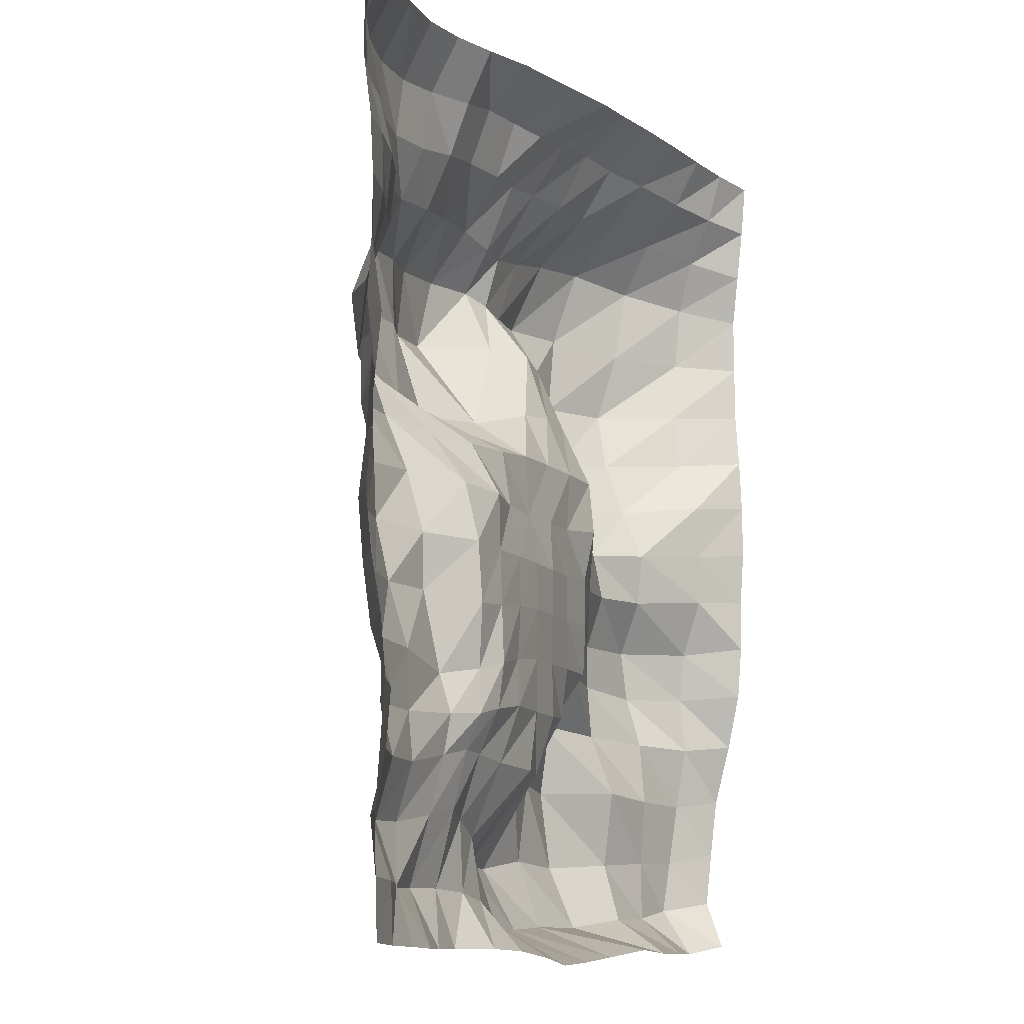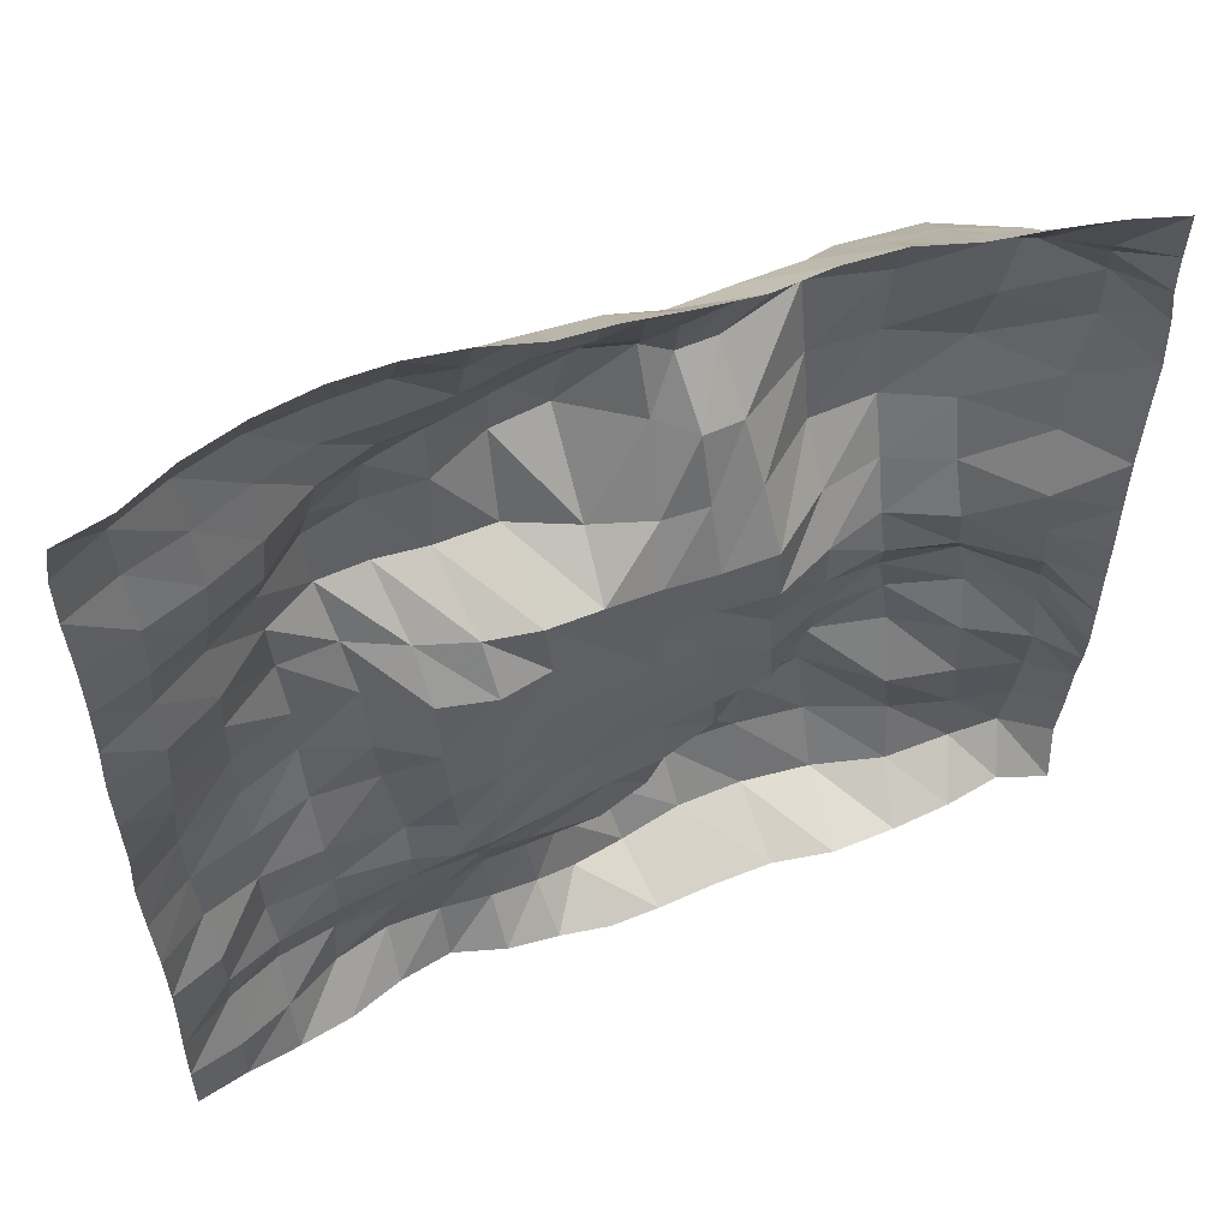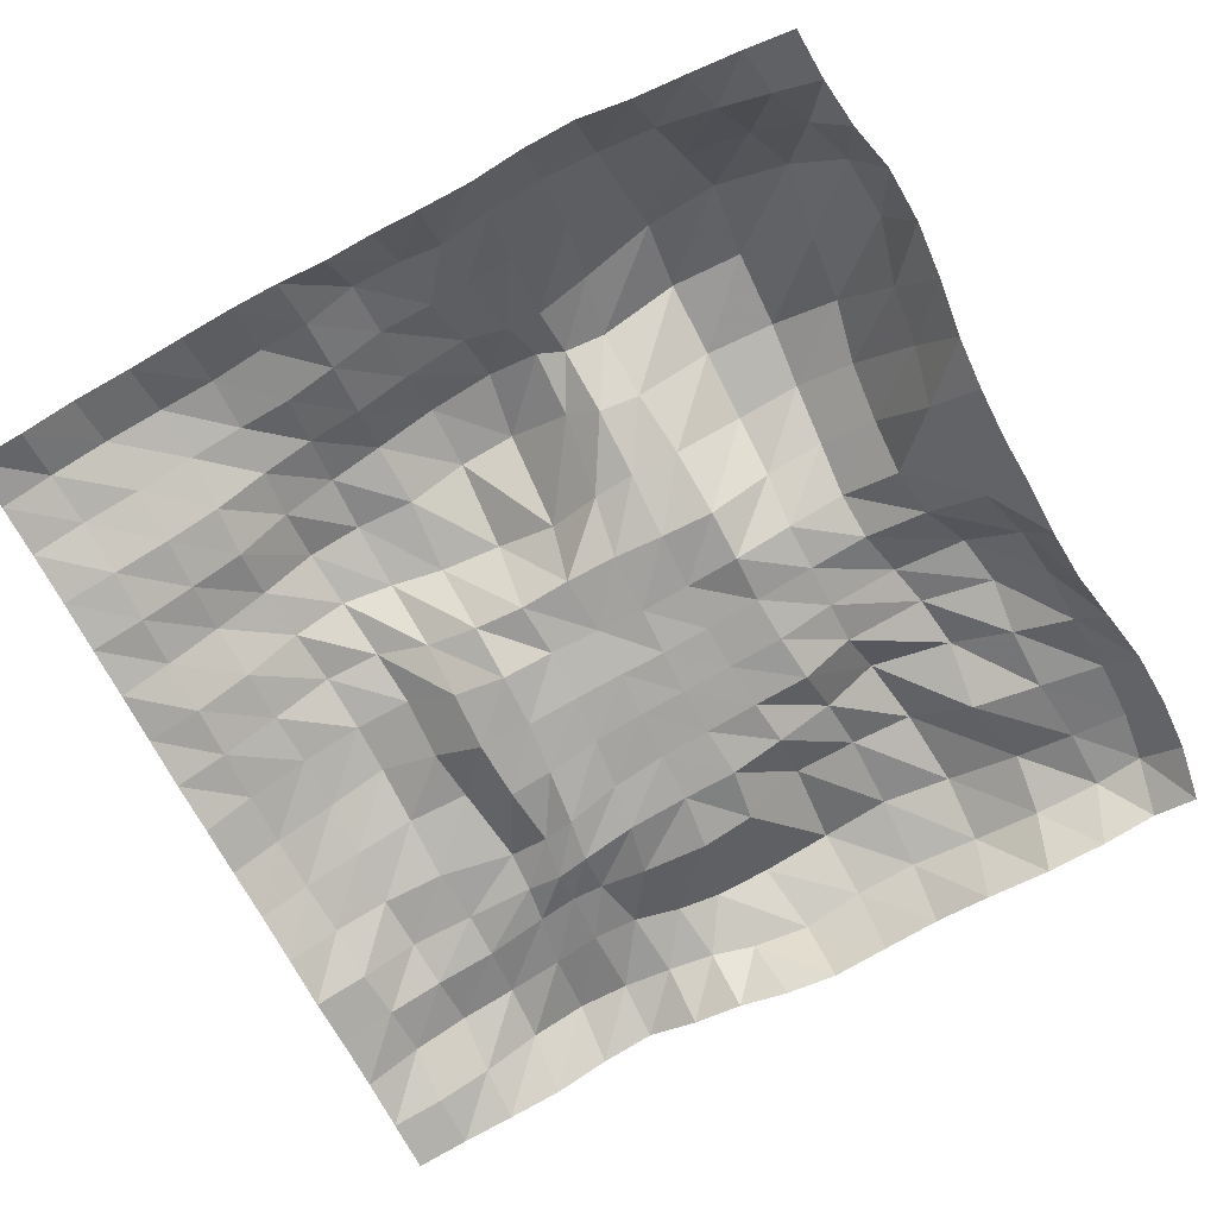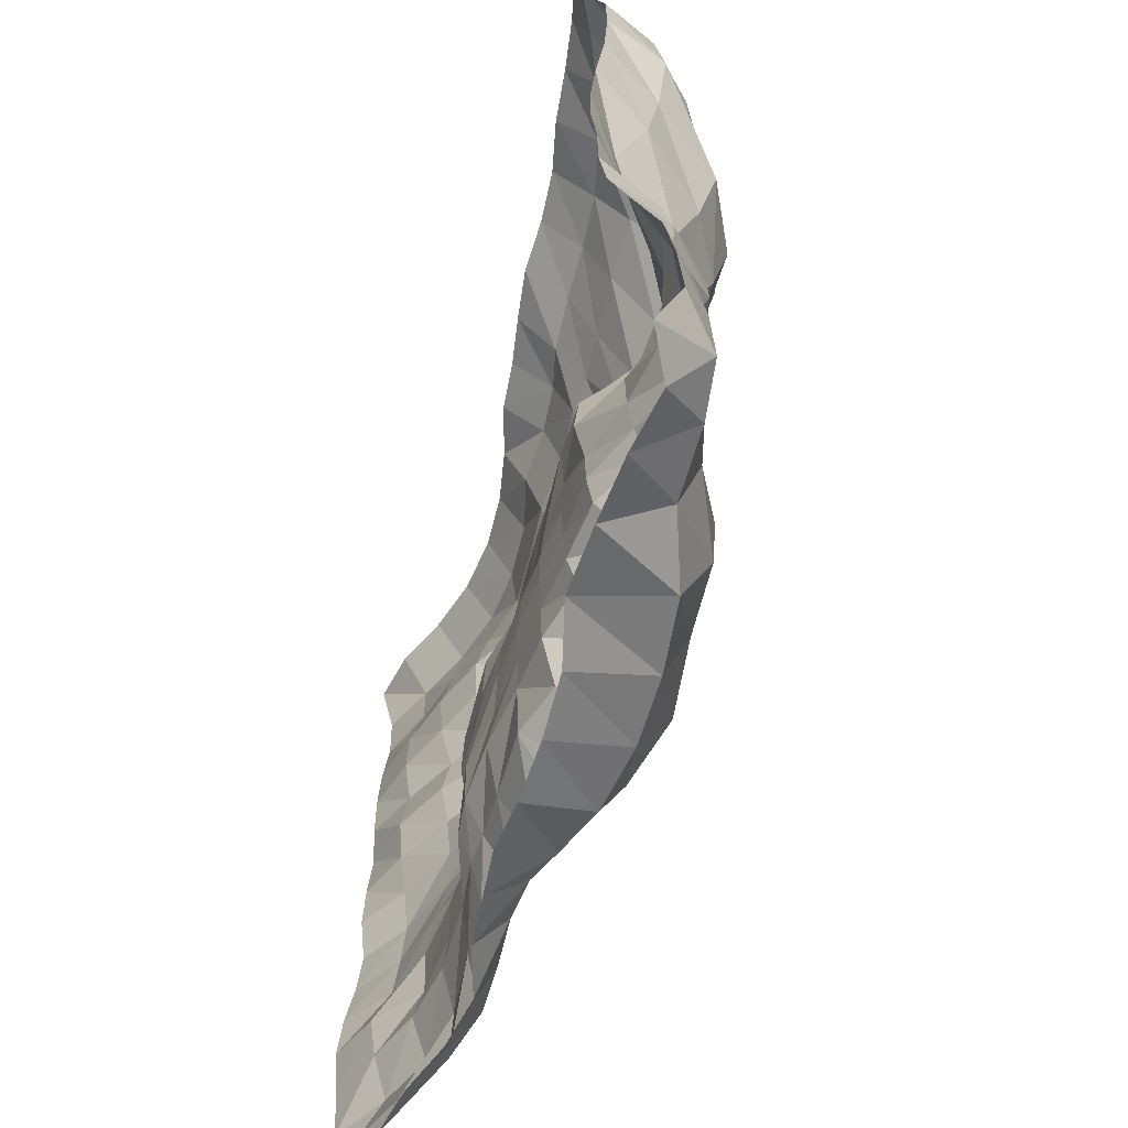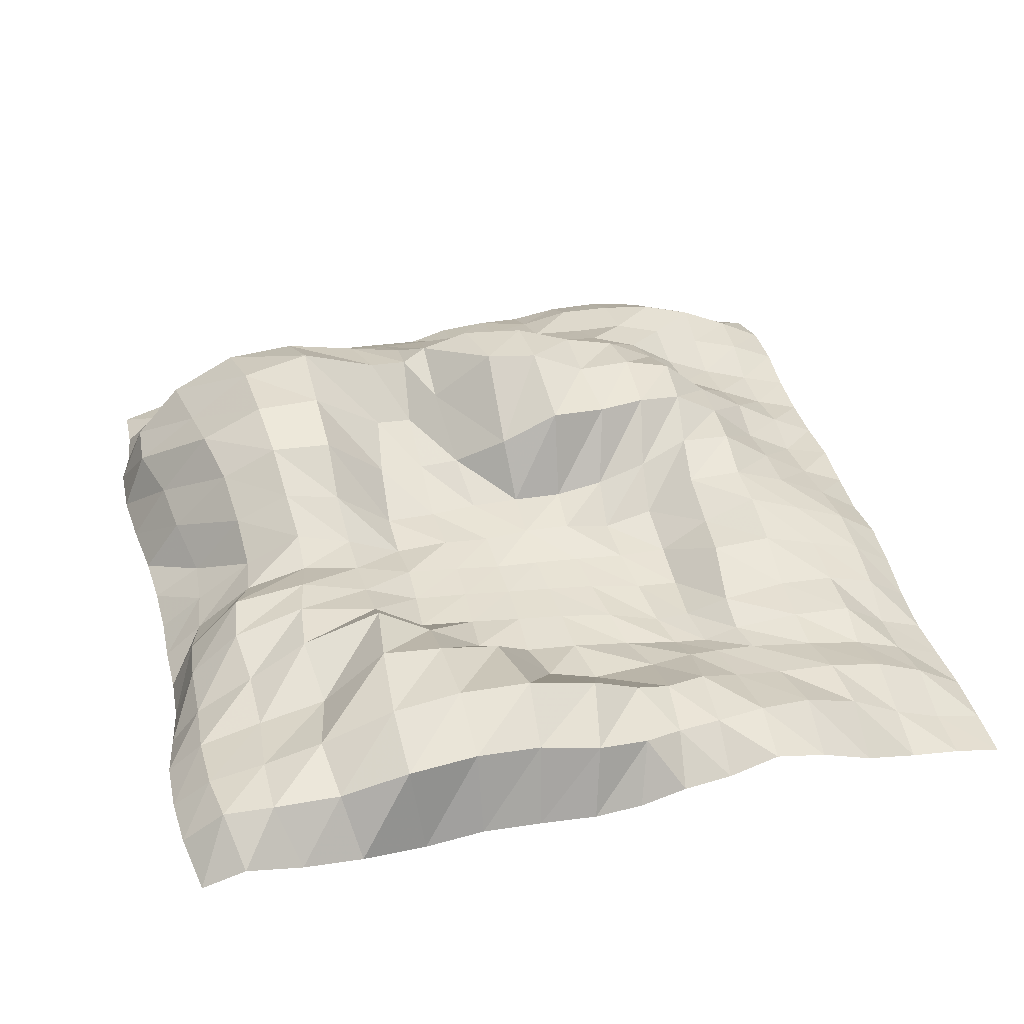
<metadata>
{"format":"obj","ext":"obj","renderer":"f3d","projection":"perspective","resolution":1024,"background":"white","views":[{"elev":-9.2,"azim":-63.9,"up":"+Z"},{"elev":55.5,"azim":-20.9,"up":"+Z"},{"elev":-70.4,"azim":27.7,"up":"+Y"},{"elev":-61.3,"azim":75.2,"up":"+Z"},{"elev":39.3,"azim":165.3,"up":"+Y"}]}
</metadata>
<code>
o Plane
v -0.004853 0.1739 -0.03117
v -0.003338 0.1529 -0.1455
v -0.008889 0.1479 -0.2535
v -0.01212 0.1502 -0.3706
v -0.01379 0.1504 -0.4911
v -0.03083 0.158 -0.6268
v -0.08306 0.2794 -0.8104
v -0.06113 0.2472 -0.9619
v -0.1239 0.1636 -0.02722
v -0.2441 0.132 -0.02002
v -0.3704 0.1525 -0.01143
v -0.4949 0.2312 0.000758
v -0.6328 0.2352 -0.003878
v -0.7685 0.1774 -0.000797
v -0.9022 0.1029 0.000707
v -0.01186 0.1765 0.1066
v -0.001869 0.315 0.2
v -0.009135 0.4702 0.4008
v 0.01998 0.4492 0.5619
v 0.02065 0.3561 0.679
v 0.009829 0.2633 0.8017
v 0.002872 0.215 0.9262
v 0.1091 0.1717 -0.03567
v 0.2255 0.1827 -0.03392
v 0.3568 0.1702 -0.02284
v 0.4926 0.2423 -0.03308
v 0.6299 0.2939 -0.03831
v 0.771 0.219 -0.02595
v 0.9095 0.1175 -0.01643
v 0.1063 0.1639 -0.1477
v 0.1033 0.1631 -0.2544
v 0.1056 0.1666 -0.3708
v 0.1141 0.1677 -0.4939
v 0.09168 0.2019 -0.6289
v 0.0383 0.3539 -0.84
v 0.06979 0.2901 -0.9962
v 0.2201 0.1808 -0.1471
v 0.2228 0.182 -0.256
v 0.2325 0.1862 -0.3703
v 0.2428 0.207 -0.4865
v 0.2273 0.3268 -0.6257
v 0.2045 0.3973 -0.8437
v 0.216 0.321 -0.987
v 0.3522 0.1936 -0.1417
v 0.3574 0.1947 -0.2537
v 0.3673 0.2054 -0.3717
v 0.3719 0.3004 -0.4966
v 0.3755 0.3636 -0.6363
v 0.3717 0.3849 -0.8226
v 0.369 0.3266 -0.9821
v 0.4928 0.2439 -0.1477
v 0.4908 0.2581 -0.2556
v 0.488 0.2817 -0.3617
v 0.5 0.3759 -0.4818
v 0.5226 0.3955 -0.6519
v 0.5381 0.3786 -0.8376
v 0.5341 0.3123 -0.9838
v 0.6353 0.2734 -0.1477
v 0.6571 0.3254 -0.2702
v 0.6793 0.3355 -0.3734
v 0.6953 0.3325 -0.4992
v 0.6761 0.267 -0.6472
v 0.7149 0.3065 -0.828
v 0.6975 0.2603 -0.9651
v 0.787 0.2377 -0.1473
v 0.8335 0.3073 -0.2734
v 0.8532 0.3009 -0.3924
v 0.8394 0.2585 -0.5146
v 0.84 0.2468 -0.6624
v 0.8555 0.2659 -0.8217
v 0.8564 0.2634 -0.9624
v 0.9269 0.1222 -0.1361
v 0.9603 0.1803 -0.2714
v 0.9735 0.198 -0.3915
v 0.9793 0.1881 -0.5232
v 0.9907 0.2179 -0.672
v 0.989 0.2394 -0.819
v 0.9735 0.2522 -0.9441
v -0.1199 0.1408 -0.1456
v -0.2461 0.1276 -0.1475
v -0.3708 0.1195 -0.1435
v -0.4938 0.1913 -0.1368
v -0.6326 0.2304 -0.1233
v -0.7674 0.1771 -0.1291
v -0.9078 0.1159 -0.1292
v -0.1288 0.1349 -0.259
v -0.2583 0.1178 -0.2725
v -0.3626 0.114 -0.2804
v -0.4805 0.1967 -0.2603
v -0.6299 0.1998 -0.2599
v -0.7684 0.1524 -0.2588
v -0.9035 0.1068 -0.2592
v -0.1439 0.1338 -0.3817
v -0.2715 0.1065 -0.4035
v -0.3495 0.1272 -0.4224
v -0.4503 0.1723 -0.4391
v -0.6251 0.156 -0.4019
v -0.7682 0.1379 -0.3942
v -0.8938 0.0932 -0.3879
v -0.1581 0.124 -0.4894
v -0.2883 0.1111 -0.5055
v -0.3656 0.1161 -0.5211
v -0.4506 0.1448 -0.5264
v -0.6144 0.1584 -0.5318
v -0.7649 0.1415 -0.5257
v -0.883 0.05205 -0.5082
v -0.188 0.156 -0.6175
v -0.2969 0.1539 -0.604
v -0.3701 0.1466 -0.5991
v -0.464 0.1538 -0.6145
v -0.6138 0.1484 -0.6372
v -0.7537 0.1179 -0.6351
v -0.8775 0.06517 -0.628
v -0.1749 0.2341 -0.7802
v -0.2787 0.2103 -0.745
v -0.3787 0.1744 -0.727
v -0.4901 0.174 -0.7429
v -0.6252 0.1799 -0.7609
v -0.7579 0.154 -0.7624
v -0.8811 0.09704 -0.7571
v -0.1587 0.2193 -0.9223
v -0.2673 0.2089 -0.9036
v -0.3843 0.2141 -0.8953
v -0.5056 0.2122 -0.8944
v -0.6337 0.1756 -0.8953
v -0.7613 0.1033 -0.8913
v -0.8834 0.04824 -0.8844
v -0.1341 0.1775 0.09774
v -0.1502 0.3815 0.1975
v -0.143 0.4514 0.3985
v -0.1391 0.4372 0.5523
v -0.1322 0.3311 0.669
v -0.1209 0.2688 0.799
v -0.1167 0.222 0.9252
v -0.2565 0.1957 0.0979
v -0.2932 0.3641 0.2133
v -0.2804 0.3856 0.389
v -0.2833 0.3865 0.5409
v -0.2652 0.308 0.6541
v -0.2545 0.2538 0.7789
v -0.248 0.2108 0.9
v -0.3842 0.2324 0.1021
v -0.4163 0.3566 0.2373
v -0.4213 0.382 0.3939
v -0.4117 0.3587 0.5286
v -0.397 0.3039 0.6446
v -0.3841 0.2558 0.7599
v -0.3742 0.2394 0.893
v -0.5121 0.2758 0.1242
v -0.5348 0.3329 0.2579
v -0.5454 0.3453 0.3944
v -0.5339 0.2968 0.5188
v -0.5188 0.2623 0.6351
v -0.5096 0.256 0.7545
v -0.5065 0.241 0.8815
v -0.6431 0.2636 0.1282
v -0.6515 0.2584 0.2602
v -0.6604 0.2433 0.3887
v -0.6477 0.1941 0.5064
v -0.6358 0.1864 0.627
v -0.6347 0.215 0.7527
v -0.64 0.2227 0.8804
v -0.7718 0.1674 0.128
v -0.7687 0.1483 0.2558
v -0.7779 0.1679 0.382
v -0.7665 0.1363 0.5029
v -0.7577 0.1286 0.6255
v -0.763 0.1569 0.7527
v -0.7744 0.1771 0.8819
v -0.8961 0.08636 0.1271
v -0.8905 0.07611 0.2522
v -0.8966 0.09419 0.3781
v -0.888 0.07591 0.5013
v -0.8862 0.0805 0.6258
v -0.8965 0.1111 0.7536
v -0.903 0.1131 0.8816
v 0.1108 0.1794 0.1066
v 0.2295 0.1765 0.1018
v 0.3562 0.1822 0.09754
v 0.4989 0.3067 0.0827
v 0.6381 0.3421 0.08282
v 0.7749 0.2745 0.09254
v 0.8994 0.1132 0.1127
v 0.1282 0.2468 0.236
v 0.2289 0.2362 0.2468
v 0.3434 0.249 0.2435
v 0.4946 0.3931 0.2105
v 0.6463 0.4001 0.2159
v 0.7867 0.3278 0.2232
v 0.9316 0.1762 0.2363
v 0.1459 0.3518 0.4147
v 0.2268 0.2888 0.402
v 0.3215 0.3066 0.3881
v 0.4953 0.429 0.3743
v 0.6596 0.4354 0.3649
v 0.8183 0.3634 0.3641
v 0.9478 0.1994 0.3714
v 0.1447 0.4183 0.5606
v 0.2091 0.3951 0.5398
v 0.3059 0.4082 0.5302
v 0.4941 0.4643 0.547
v 0.6679 0.4239 0.549
v 0.8334 0.3182 0.5284
v 0.9893 0.2078 0.5247
v 0.1235 0.3482 0.6586
v 0.2037 0.3585 0.6528
v 0.3376 0.3733 0.6761
v 0.5151 0.3898 0.712
v 0.6886 0.3694 0.7268
v 0.8586 0.2989 0.7053
v 0.9787 0.1888 0.6754
v 0.1021 0.2709 0.802
v 0.2158 0.2668 0.8101
v 0.3616 0.2626 0.815
v 0.5107 0.2674 0.8258
v 0.664 0.2596 0.835
v 0.8159 0.2165 0.8205
v 0.9386 0.1374 0.7939
v 0.1052 0.1941 0.9187
v 0.2348 0.1906 0.9368
v 0.3697 0.1919 0.9448
v 0.503 0.1855 0.9409
v 0.6418 0.1561 0.9343
v 0.78 0.1143 0.915
v 0.898 0.06837 0.8963
v 0.8835 0.02907 1.01
v 0.7603 0.04523 1.018
v 0.6313 0.05679 1.025
v 0.5024 0.08173 1.038
v 0.3729 0.08773 1.035
v 0.2451 0.08111 1.025
v 0.1165 0.09513 1.023
v -0.002773 0.1118 1.022
v -0.1233 0.1198 1.017
v -0.2476 0.1532 1.018
v -0.3718 0.1728 1.014
v -0.5005 0.1742 1.008
v -0.6345 0.1525 1.004
v -0.7664 0.1078 1.005
v -0.8875 0.04725 1.003
v 1.074 0.1685 -0.9243
v 1.08 0.1569 -0.7951
v 1.074 0.1384 -0.6572
v 1.051 0.09119 -0.5132
v 1.029 0.05319 -0.3799
v 1.021 0.04082 -0.255
v 1.021 0.03938 -0.1322
v 1.015 0.02877 -0.004685
v 1.017 0.03056 0.1216
v 1.025 0.03957 0.2467
v 1.042 0.05504 0.3763
v 1.053 0.06053 0.5107
v 1.047 0.0591 0.642
v 1.02 0.03435 0.7601
v 1.005 0.01484 0.8793
v 0.9446 0.1665 -1.054
v 0.8104 0.1388 -1.052
v 0.6664 0.1222 -1.048
v 0.5118 0.1096 -1.037
v 0.3736 0.141 -1.053
v 0.2335 0.1414 -1.062
v 0.09722 0.1317 -1.067
v -0.02468 0.1175 -1.048
v -0.1424 0.1266 -1.031
v -0.2609 0.1339 -1.024
v -0.3823 0.1681 -1.022
v -0.5069 0.1413 -1.021
v -0.6335 0.09311 -1.019
v -0.7592 0.06551 -1.013
v -0.8829 0.04382 -1.009
v -1.017 0.04949 0.8787
v -1.017 0.05175 0.7526
v -1.011 0.03772 0.6258
v -1.01 0.03168 0.5008
v -1.011 0.03256 0.3762
v -1.015 0.03961 0.2515
v -1.012 0.02981 0.1262
v -1.01 0.02601 0.000133
v -1.014 0.03964 -0.1264
v -1.009 0.02911 -0.2523
v -1.003 0.009761 -0.376
v -1 3.1e-05 -0.5
v -1 0.009837 -0.6254
v -1.003 0.01836 -0.7525
v -1.003 0.01562 -0.8782
v 1.049 0.1172 -1.036
v 1.001 0.002909 1.001
v -1.007 0.01783 1.002
v -1.003 0.01222 -1.003
f 1 23 30 2
f 2 30 31 3
f 3 31 32 4
f 4 32 33 5
f 5 33 34 6
f 6 34 35 7
f 7 35 36 8
f 8 36 262 263
f 23 24 37 30
f 30 37 38 31
f 31 38 39 32
f 32 39 40 33
f 33 40 41 34
f 34 41 42 35
f 35 42 43 36
f 36 43 261 262
f 24 25 44 37
f 37 44 45 38
f 38 45 46 39
f 39 46 47 40
f 40 47 48 41
f 41 48 49 42
f 42 49 50 43
f 43 50 260 261
f 25 26 51 44
f 44 51 52 45
f 45 52 53 46
f 46 53 54 47
f 47 54 55 48
f 48 55 56 49
f 49 56 57 50
f 50 57 259 260
f 26 27 58 51
f 51 58 59 52
f 52 59 60 53
f 53 60 61 54
f 54 61 62 55
f 55 62 63 56
f 56 63 64 57
f 57 64 258 259
f 27 28 65 58
f 58 65 66 59
f 59 66 67 60
f 60 67 68 61
f 61 68 69 62
f 62 69 70 63
f 63 70 71 64
f 64 71 257 258
f 28 29 72 65
f 65 72 73 66
f 66 73 74 67
f 67 74 75 68
f 68 75 76 69
f 69 76 77 70
f 70 77 78 71
f 71 78 256 257
f 29 248 247 72
f 72 247 246 73
f 73 246 245 74
f 74 245 244 75
f 75 244 243 76
f 76 243 242 77
f 77 242 241 78
f 78 241 286 256
f 1 2 79 9
f 9 79 80 10
f 10 80 81 11
f 11 81 82 12
f 12 82 83 13
f 13 83 84 14
f 14 84 85 15
f 15 85 279 278
f 2 3 86 79
f 79 86 87 80
f 80 87 88 81
f 81 88 89 82
f 82 89 90 83
f 83 90 91 84
f 84 91 92 85
f 85 92 280 279
f 3 4 93 86
f 86 93 94 87
f 87 94 95 88
f 88 95 96 89
f 89 96 97 90
f 90 97 98 91
f 91 98 99 92
f 92 99 281 280
f 4 5 100 93
f 93 100 101 94
f 94 101 102 95
f 95 102 103 96
f 96 103 104 97
f 97 104 105 98
f 98 105 106 99
f 99 106 282 281
f 5 6 107 100
f 100 107 108 101
f 101 108 109 102
f 102 109 110 103
f 103 110 111 104
f 104 111 112 105
f 105 112 113 106
f 106 113 283 282
f 6 7 114 107
f 107 114 115 108
f 108 115 116 109
f 109 116 117 110
f 110 117 118 111
f 111 118 119 112
f 112 119 120 113
f 113 120 284 283
f 7 8 121 114
f 114 121 122 115
f 115 122 123 116
f 116 123 124 117
f 117 124 125 118
f 118 125 126 119
f 119 126 127 120
f 120 127 285 284
f 8 263 264 121
f 121 264 265 122
f 122 265 266 123
f 123 266 267 124
f 124 267 268 125
f 125 268 269 126
f 126 269 270 127
f 127 270 289 285
f 1 9 128 16
f 16 128 129 17
f 17 129 130 18
f 18 130 131 19
f 19 131 132 20
f 20 132 133 21
f 21 133 134 22
f 22 134 234 233
f 9 10 135 128
f 128 135 136 129
f 129 136 137 130
f 130 137 138 131
f 131 138 139 132
f 132 139 140 133
f 133 140 141 134
f 134 141 235 234
f 10 11 142 135
f 135 142 143 136
f 136 143 144 137
f 137 144 145 138
f 138 145 146 139
f 139 146 147 140
f 140 147 148 141
f 141 148 236 235
f 11 12 149 142
f 142 149 150 143
f 143 150 151 144
f 144 151 152 145
f 145 152 153 146
f 146 153 154 147
f 147 154 155 148
f 148 155 237 236
f 12 13 156 149
f 149 156 157 150
f 150 157 158 151
f 151 158 159 152
f 152 159 160 153
f 153 160 161 154
f 154 161 162 155
f 155 162 238 237
f 13 14 163 156
f 156 163 164 157
f 157 164 165 158
f 158 165 166 159
f 159 166 167 160
f 160 167 168 161
f 161 168 169 162
f 162 169 239 238
f 14 15 170 163
f 163 170 171 164
f 164 171 172 165
f 165 172 173 166
f 166 173 174 167
f 167 174 175 168
f 168 175 176 169
f 169 176 240 239
f 15 278 277 170
f 170 277 276 171
f 171 276 275 172
f 172 275 274 173
f 173 274 273 174
f 174 273 272 175
f 175 272 271 176
f 176 271 288 240
f 1 16 177 23
f 23 177 178 24
f 24 178 179 25
f 25 179 180 26
f 26 180 181 27
f 27 181 182 28
f 28 182 183 29
f 29 183 249 248
f 16 17 184 177
f 177 184 185 178
f 178 185 186 179
f 179 186 187 180
f 180 187 188 181
f 181 188 189 182
f 182 189 190 183
f 183 190 250 249
f 17 18 191 184
f 184 191 192 185
f 185 192 193 186
f 186 193 194 187
f 187 194 195 188
f 188 195 196 189
f 189 196 197 190
f 190 197 251 250
f 18 19 198 191
f 191 198 199 192
f 192 199 200 193
f 193 200 201 194
f 194 201 202 195
f 195 202 203 196
f 196 203 204 197
f 197 204 252 251
f 19 20 205 198
f 198 205 206 199
f 199 206 207 200
f 200 207 208 201
f 201 208 209 202
f 202 209 210 203
f 203 210 211 204
f 204 211 253 252
f 20 21 212 205
f 205 212 213 206
f 206 213 214 207
f 207 214 215 208
f 208 215 216 209
f 209 216 217 210
f 210 217 218 211
f 211 218 254 253
f 21 22 219 212
f 212 219 220 213
f 213 220 221 214
f 214 221 222 215
f 215 222 223 216
f 216 223 224 217
f 217 224 225 218
f 218 225 255 254
f 22 233 232 219
f 219 232 231 220
f 220 231 230 221
f 221 230 229 222
f 222 229 228 223
f 223 228 227 224
f 224 227 226 225
f 225 226 287 255

</code>
